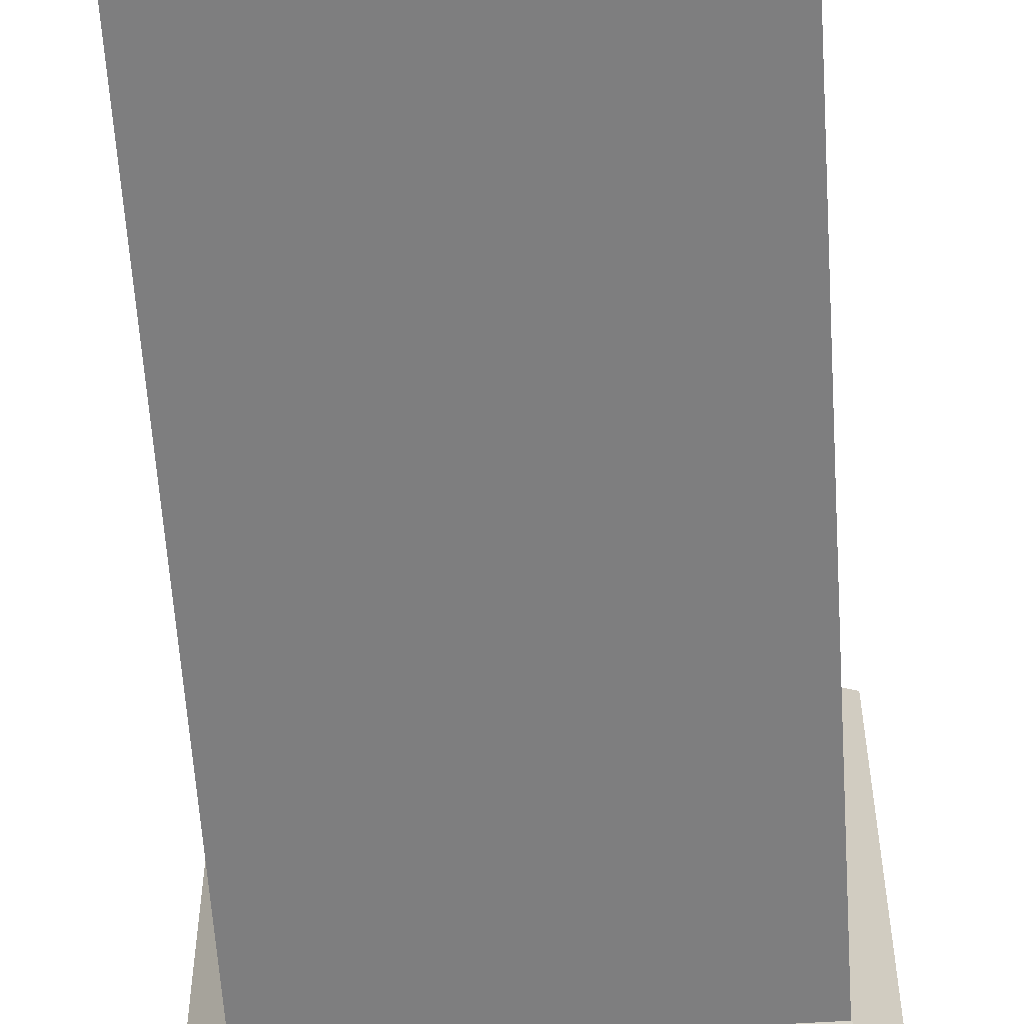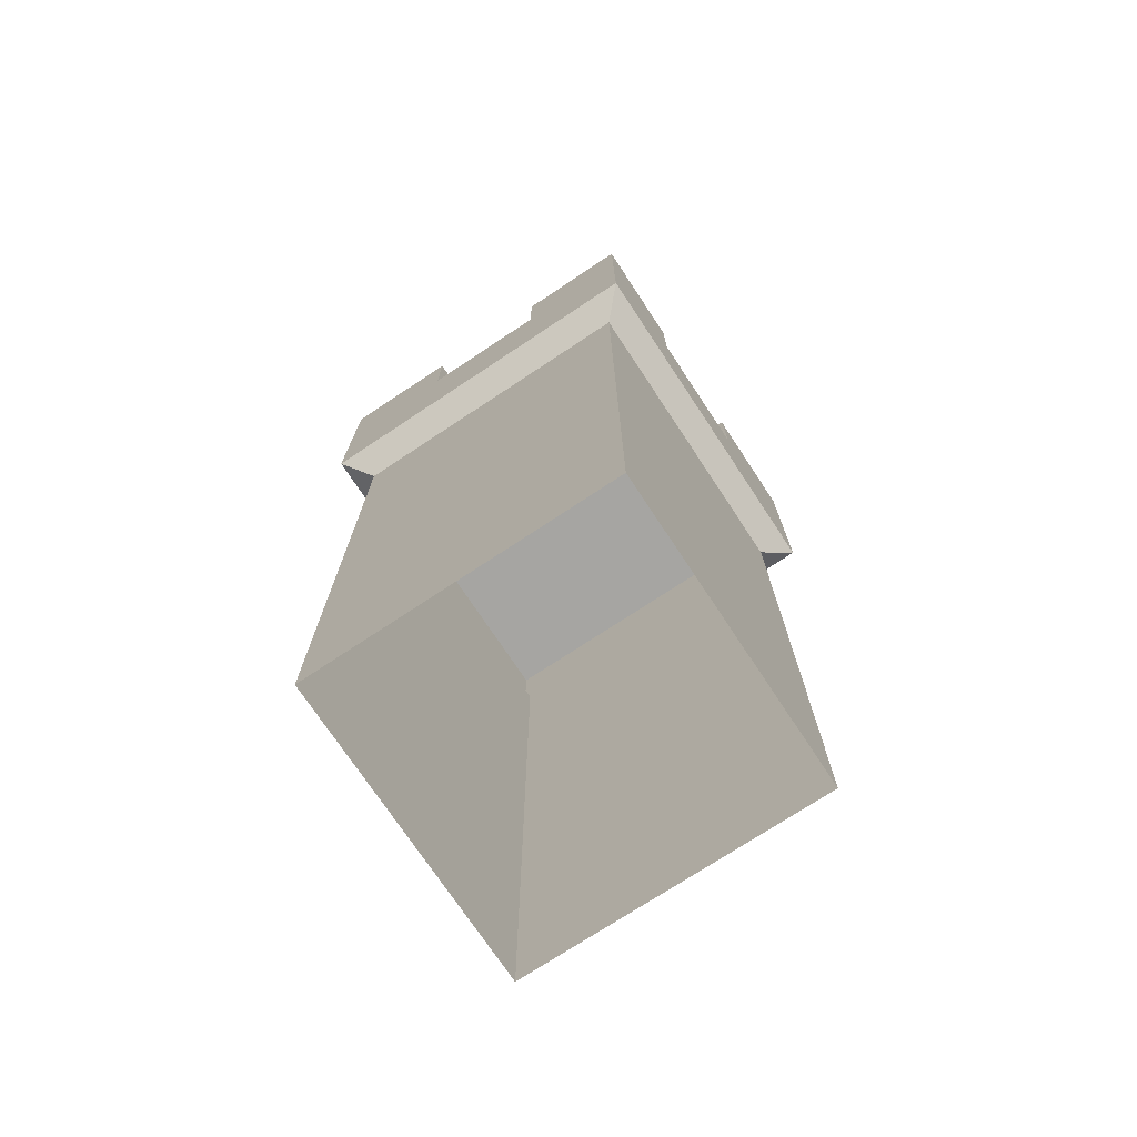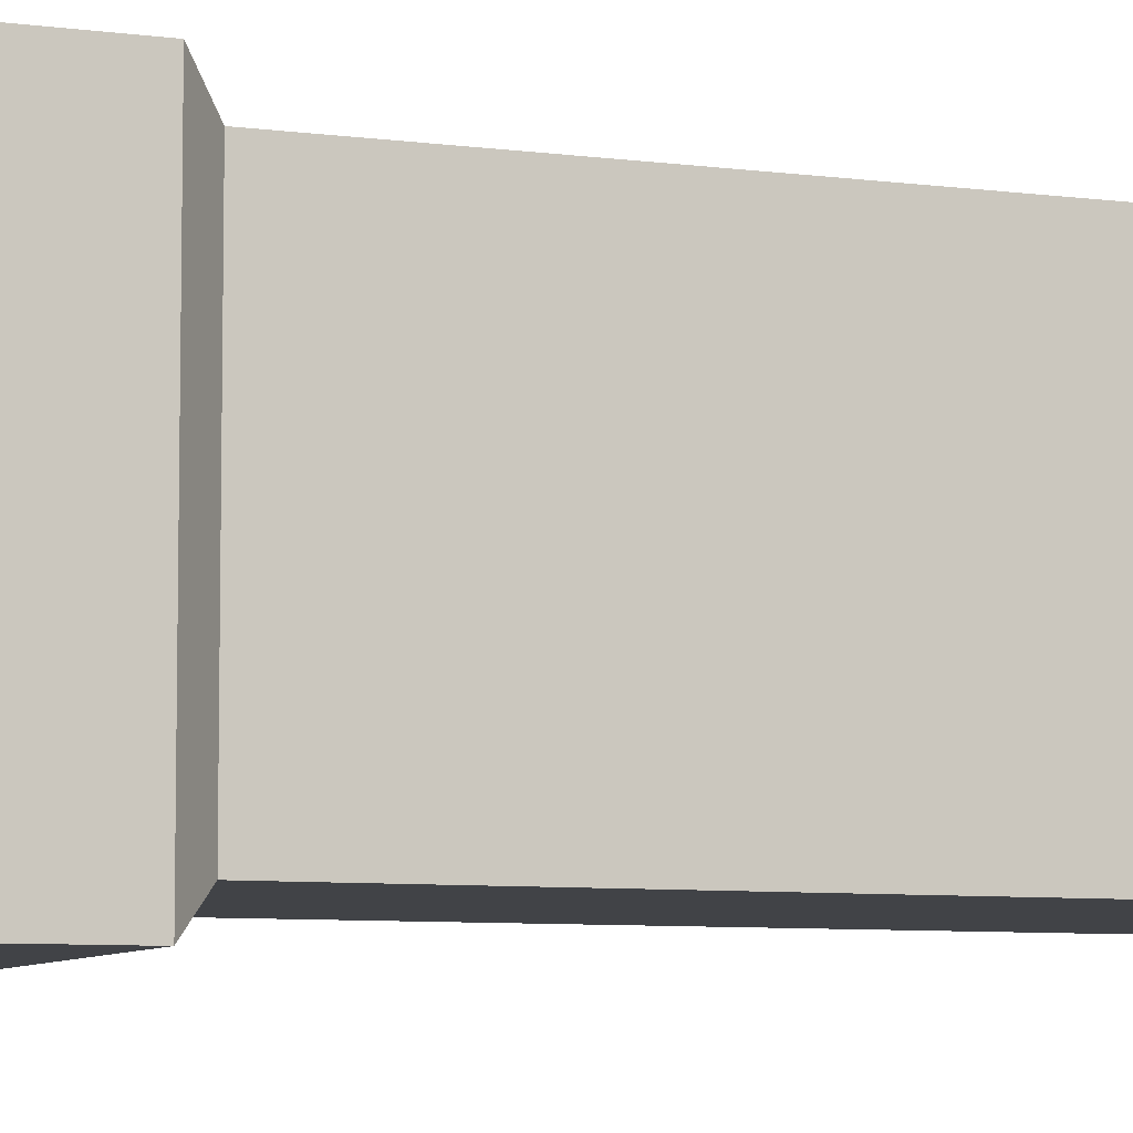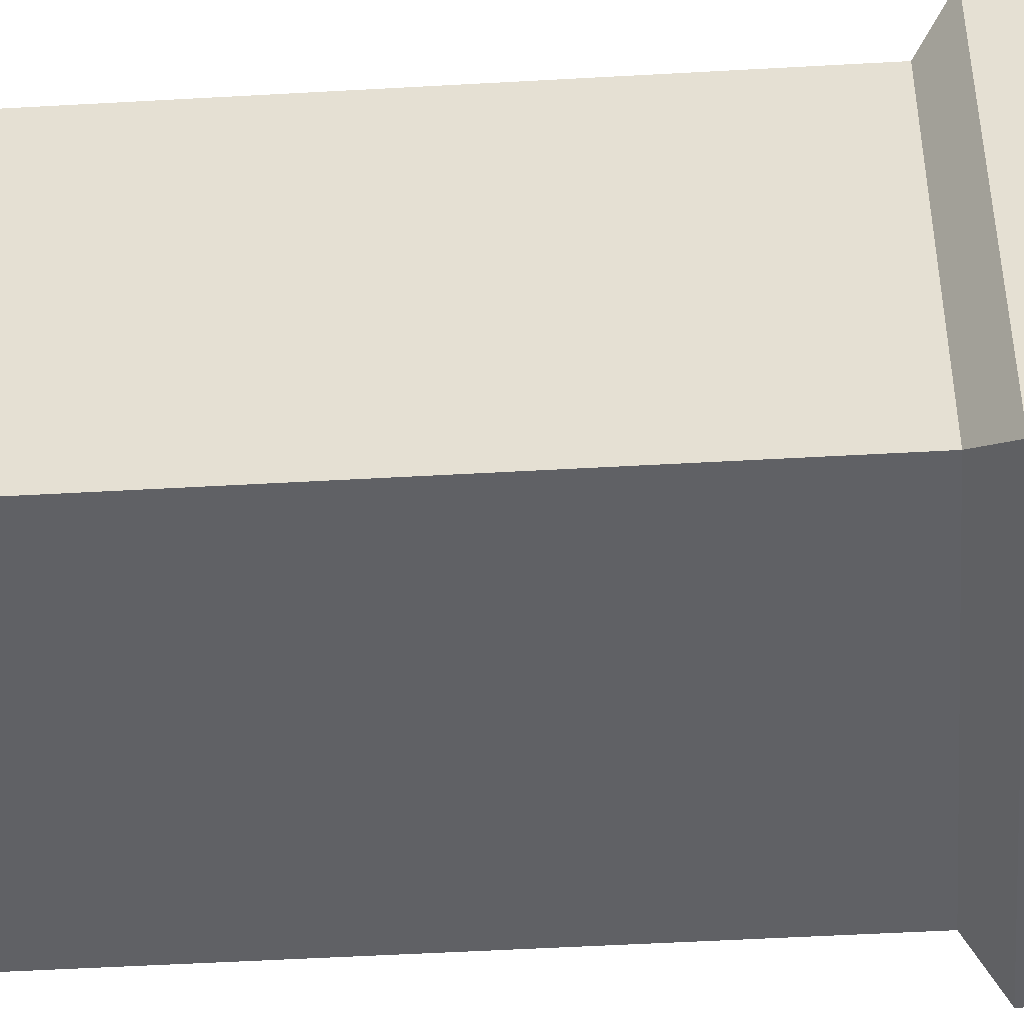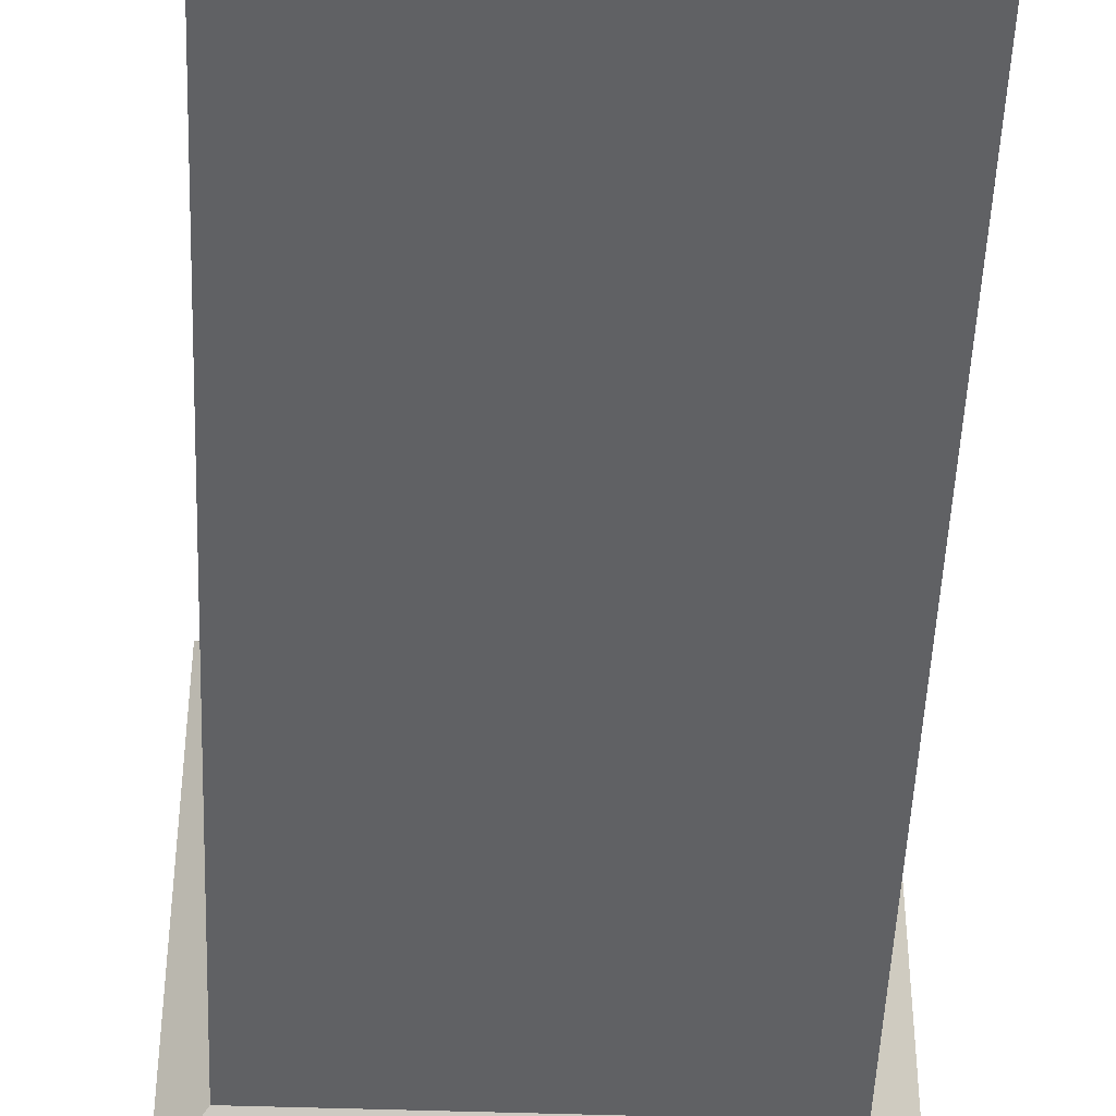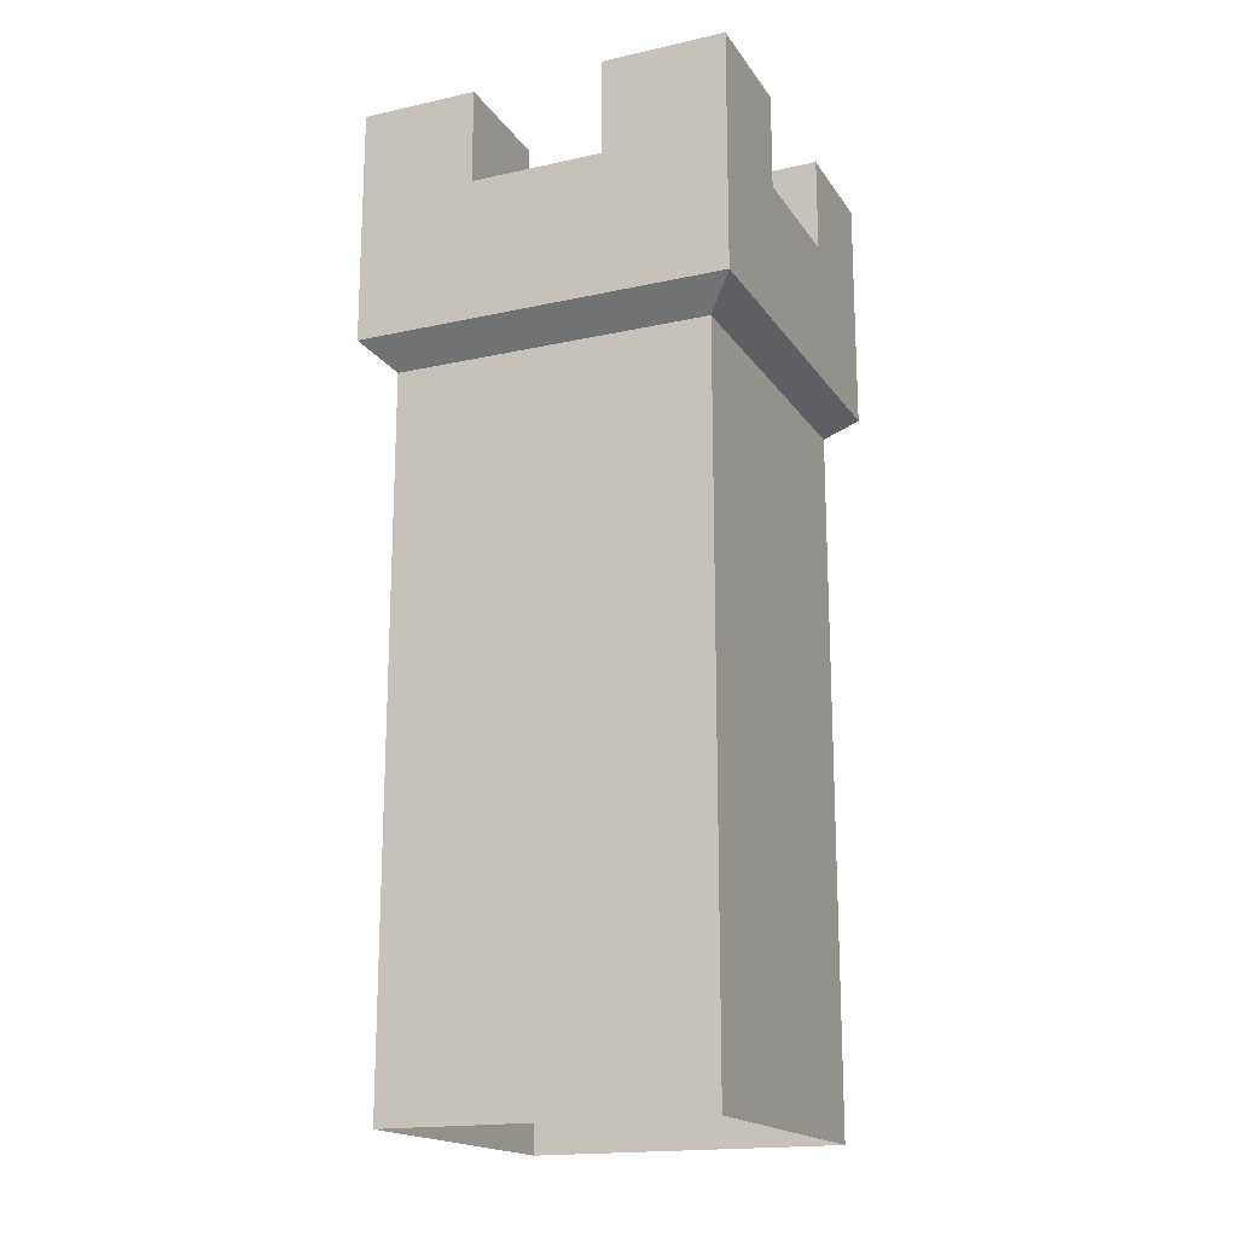
<metadata>
{"format":"obj","ext":"obj","renderer":"f3d","projection":"perspective","resolution":1024,"background":"white","views":[{"elev":-59.5,"azim":3.7,"up":"+Z"},{"elev":-73.6,"azim":-146.5,"up":"+Y"},{"elev":-7.1,"azim":-111.5,"up":"+Z"},{"elev":-49.7,"azim":93.6,"up":"+Z"},{"elev":-46.9,"azim":-2.2,"up":"+Z"},{"elev":-17.8,"azim":23.4,"up":"+Y"}]}
</metadata>
<code>
v -0.3 1.392 -0.3
v 0.3 1.392 -0.3
v 0.3 1.392 0.3
v -0.3 1.392 0.3
v -0.2541 0 0.2541
v 0.2541 0 0.2541
v -0.2541 0 -0.2541
v 0.2541 0 -0.2541
v 0.1029 1.392 0.3
v 0.1029 1.392 -0.3
v -0.1115 1.392 0.3
v -0.1115 1.392 -0.3
v -0.3 1.392 -0.1127
v 0.3 1.392 -0.1127
v 0.1029 1.392 -0.1127
v -0.1115 1.392 -0.1127
v -0.3 1.392 0.1046
v 0.3 1.392 0.1046
v 0.1029 1.392 0.1046
v -0.1115 1.392 0.1046
v -0.3 1.546 0.3
v -0.1115 1.546 0.3
v -0.1115 1.546 0.1046
v -0.3 1.546 0.1046
v 0.1029 1.546 -0.1127
v 0.1029 1.546 -0.3
v 0.3 1.546 -0.1127
v 0.3 1.546 -0.3
v -0.1115 1.546 -0.1127
v -0.3 1.546 -0.1127
v -0.1115 1.546 -0.3
v -0.3 1.546 -0.3
v 0.1029 1.546 0.1046
v 0.3 1.546 0.1046
v 0.1029 1.546 0.3
v 0.3 1.546 0.3
v 0.3 1.164 0.3
v -0.3 1.164 0.3
v 0.3 1.164 -0.3
v -0.3 1.164 -0.3
v 0.2541 1.121 0.2541
v -0.2541 1.121 -0.2541
v -0.2541 1.121 0.2541
v 0.2541 1.121 -0.2541
g polySurface6
f 1 2 3 4
f 5 6 41 43
f 21 22 23 24
f 1 12 10 2 39 40
f 6 8 44 41
f 7 5 43 42
f 26 25 27 28
f 30 29 31 32
f 34 33 35 36
f 4 11 22 21
f 11 20 23 22
f 20 17 24 23
f 17 4 21 24
f 10 15 25 26
f 15 14 27 25
f 14 2 28 27
f 2 10 26 28
f 13 16 29 30
f 16 12 31 29
f 12 1 32 31
f 1 13 30 32
f 18 19 33 34
f 19 9 35 33
f 9 3 36 35
f 3 18 34 36
f 38 37 3 9 11 4
f 40 39 44 42
f 37 39 2 14 18 3
f 40 38 4 17 13 1
f 43 41 37 38
f 41 44 39 37
f 42 43 38 40
f 42 44 8 7

</code>
